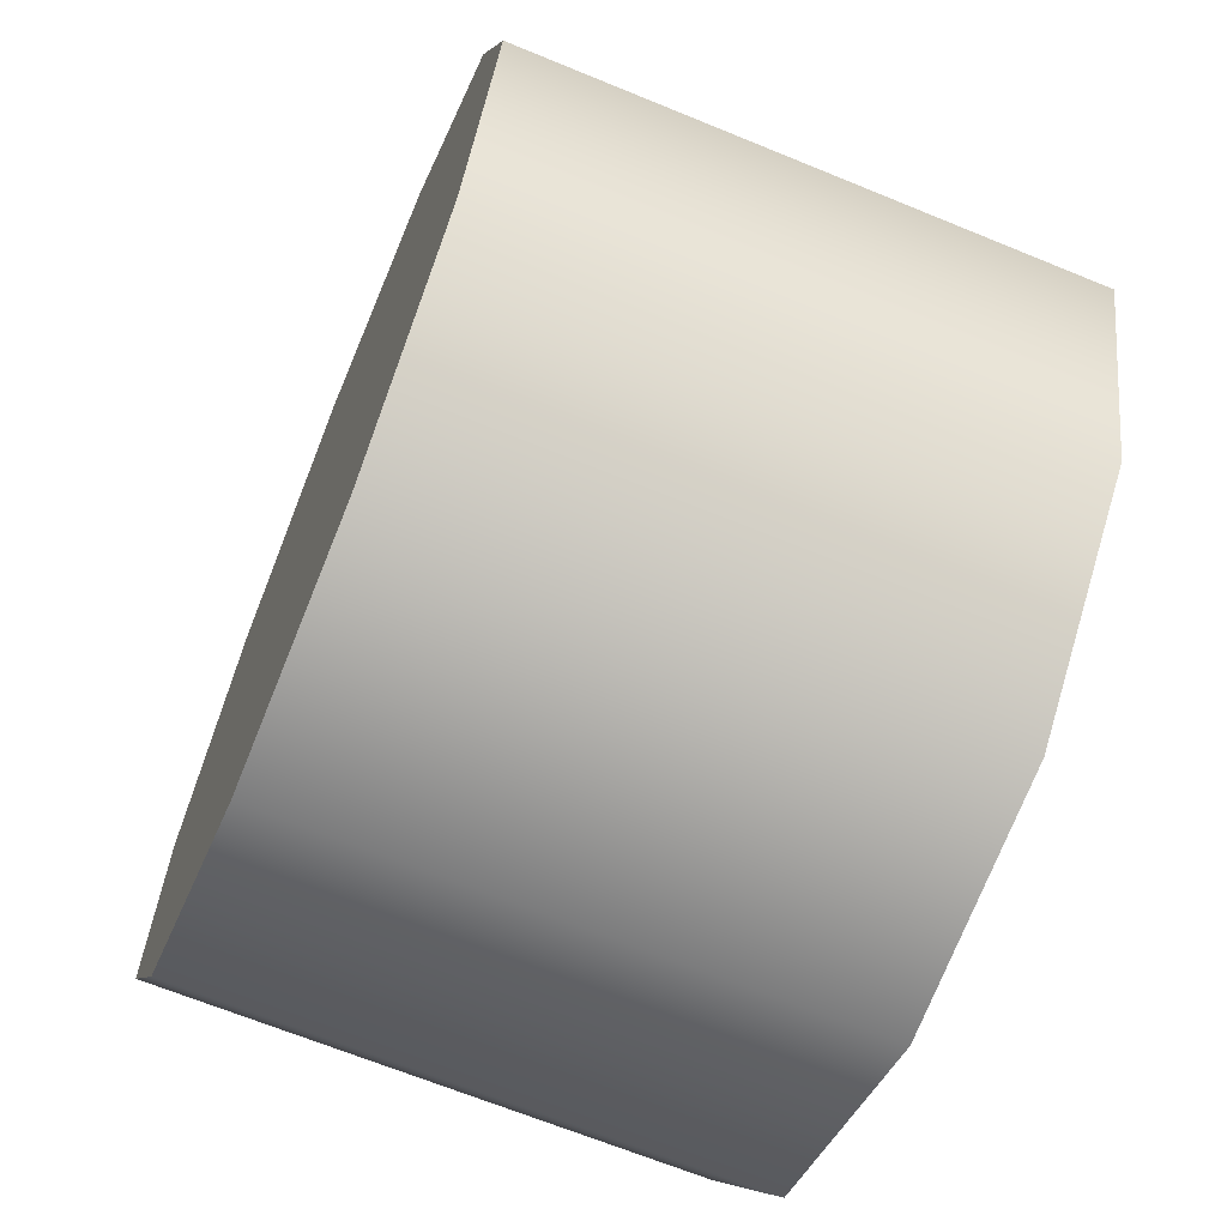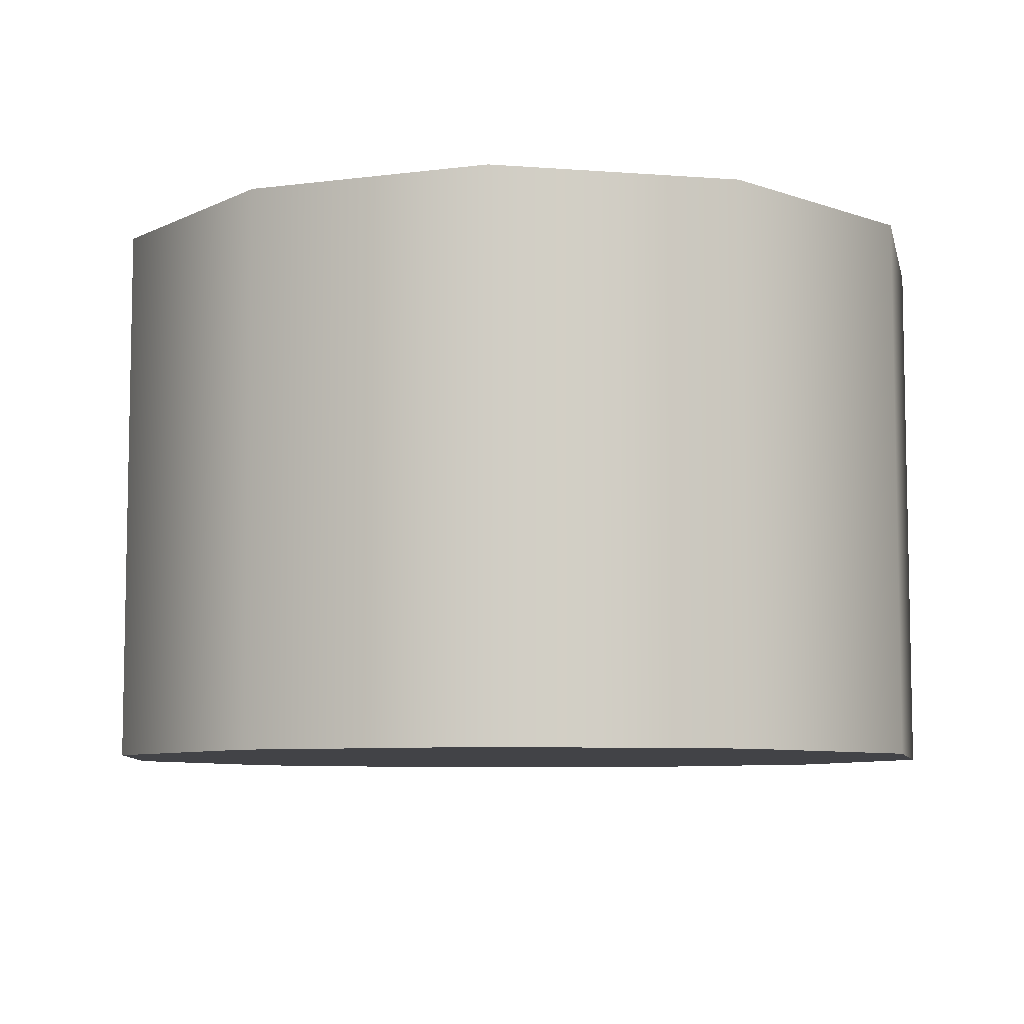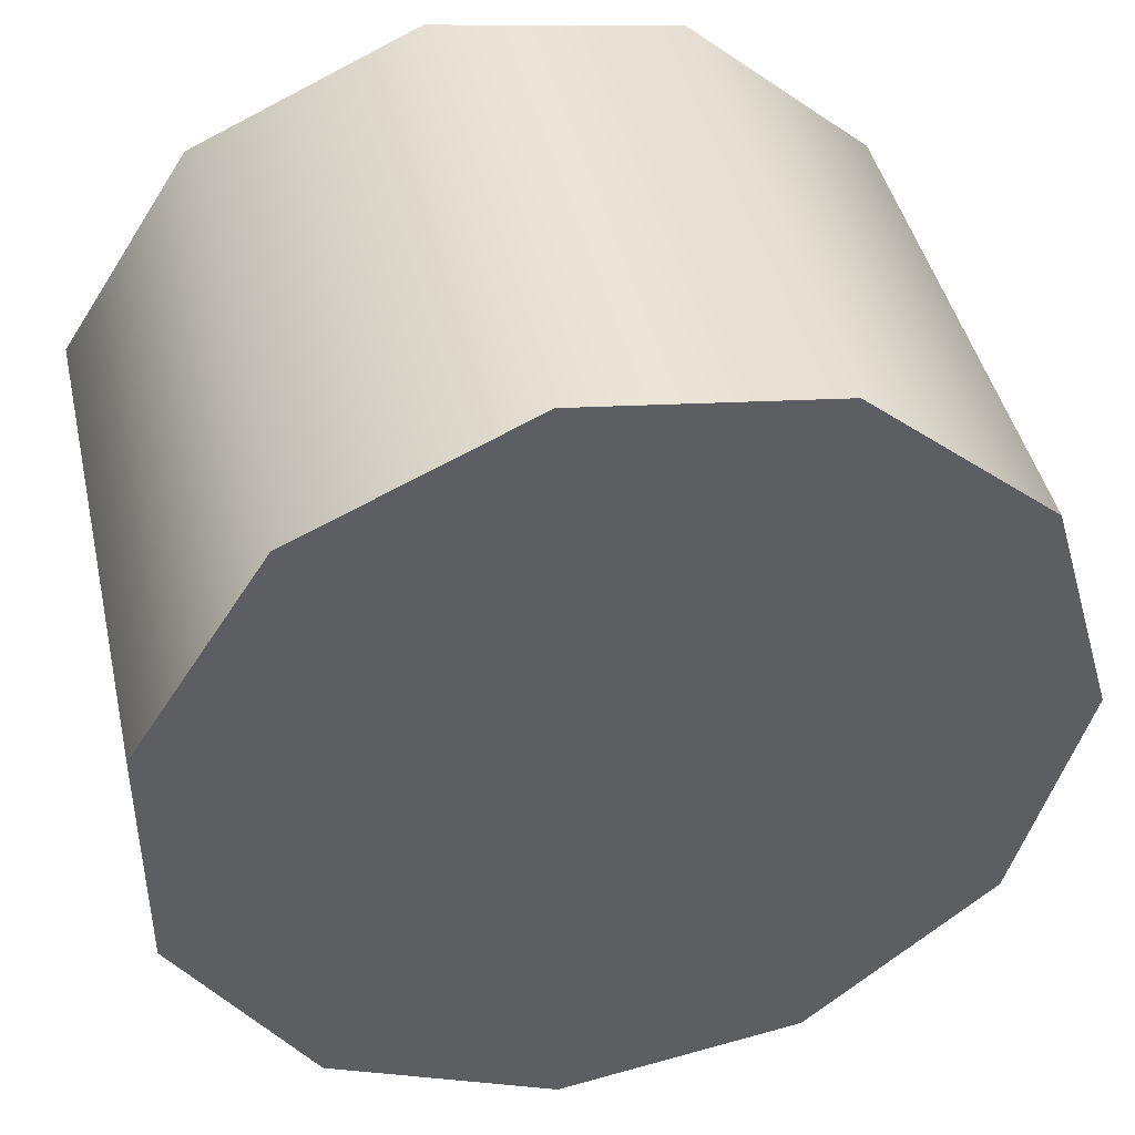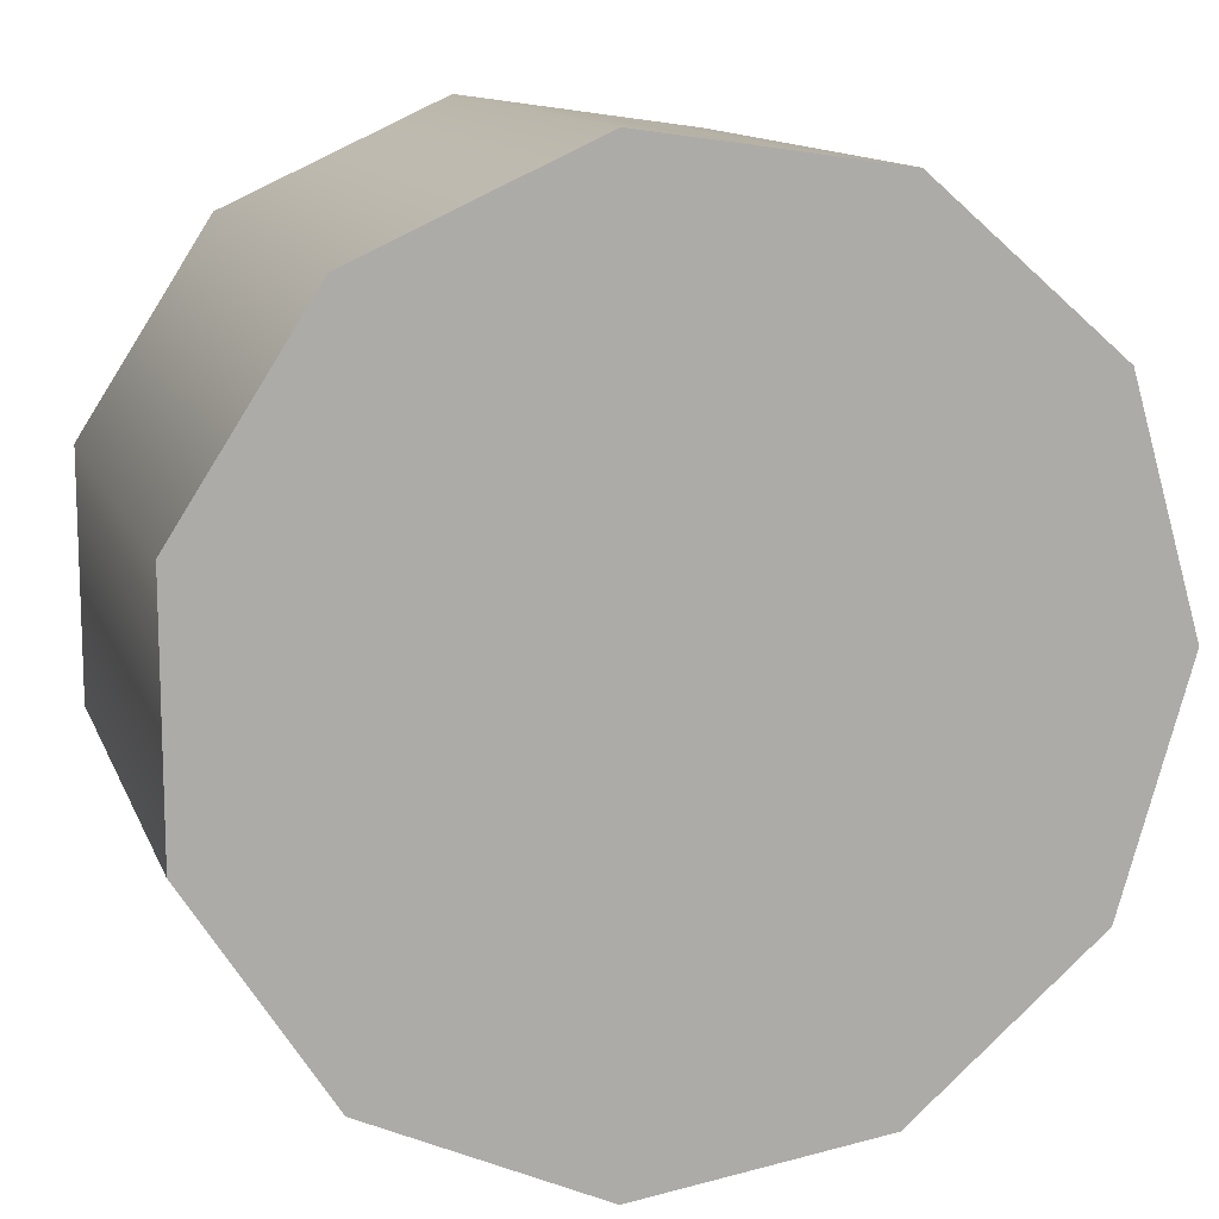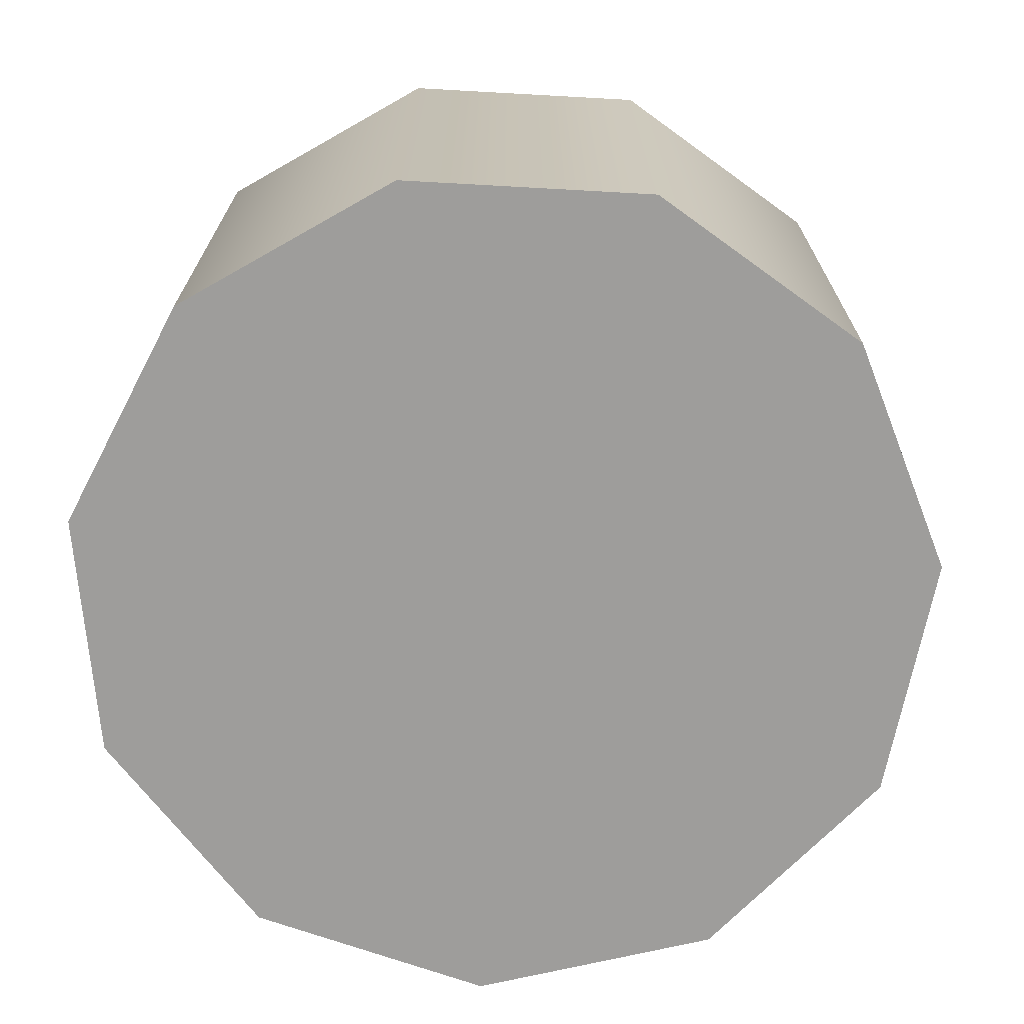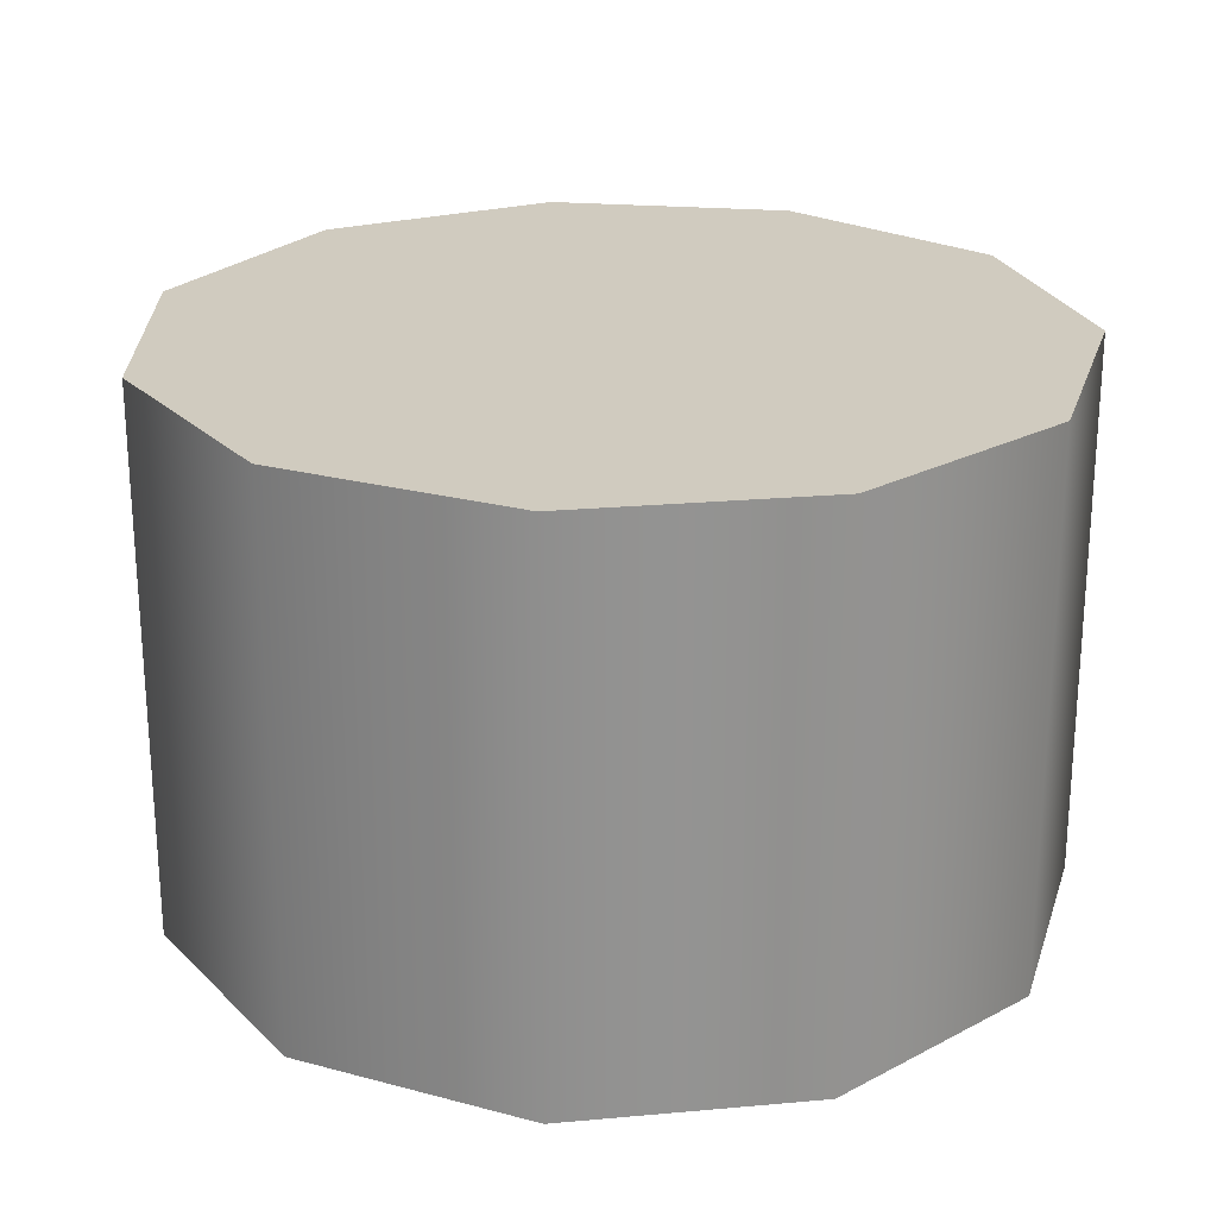
<metadata>
{"format":"obj","ext":"obj","renderer":"f3d","projection":"perspective","resolution":1024,"background":"white","views":[{"elev":-66.7,"azim":67.6,"up":"+Z"},{"elev":-7.5,"azim":159.5,"up":"+Y"},{"elev":43.5,"azim":-12.7,"up":"+Z"},{"elev":12.6,"azim":-16.3,"up":"+Z"},{"elev":-70.7,"azim":5.0,"up":"+Y"},{"elev":23.7,"azim":-131.3,"up":"+Y"}]}
</metadata>
<code>
g Shape21
v -1.838 1.381 13.7
v -1.838 8.024 13.7
v -1.838 1.381 10.69
v -1.838 8.024 10.69
v -0.2131 1.381 16.23
v -0.2131 8.024 16.23
v -0.2131 1.381 8.164
v -0.2131 8.024 8.164
v 2.521 1.381 17.48
v 2.521 8.024 17.48
v 2.521 1.381 6.915
v 2.521 8.024 6.915
v 5.497 1.381 17.05
v 5.497 8.024 17.05
v 5.497 1.381 7.343
v 5.497 8.024 7.343
v 7.768 1.381 15.08
v 7.768 8.024 15.08
v 7.768 1.381 9.312
v 7.768 8.024 9.312
v 8.615 1.381 12.2
v 8.615 8.024 12.2
f 22 21 19 20
f 20 19 15 16
f 16 15 11 12
f 12 11 7 8
f 8 7 3 4
f 4 3 1 2
f 2 1 5 6
f 6 5 9 10
f 10 9 13 14
f 14 13 17 18
f 18 17 21 22
f 22 20 16 12 8 4 2 6 10 14 18
f 19 21 17 13 9 5 1 3 7 11 15

</code>
